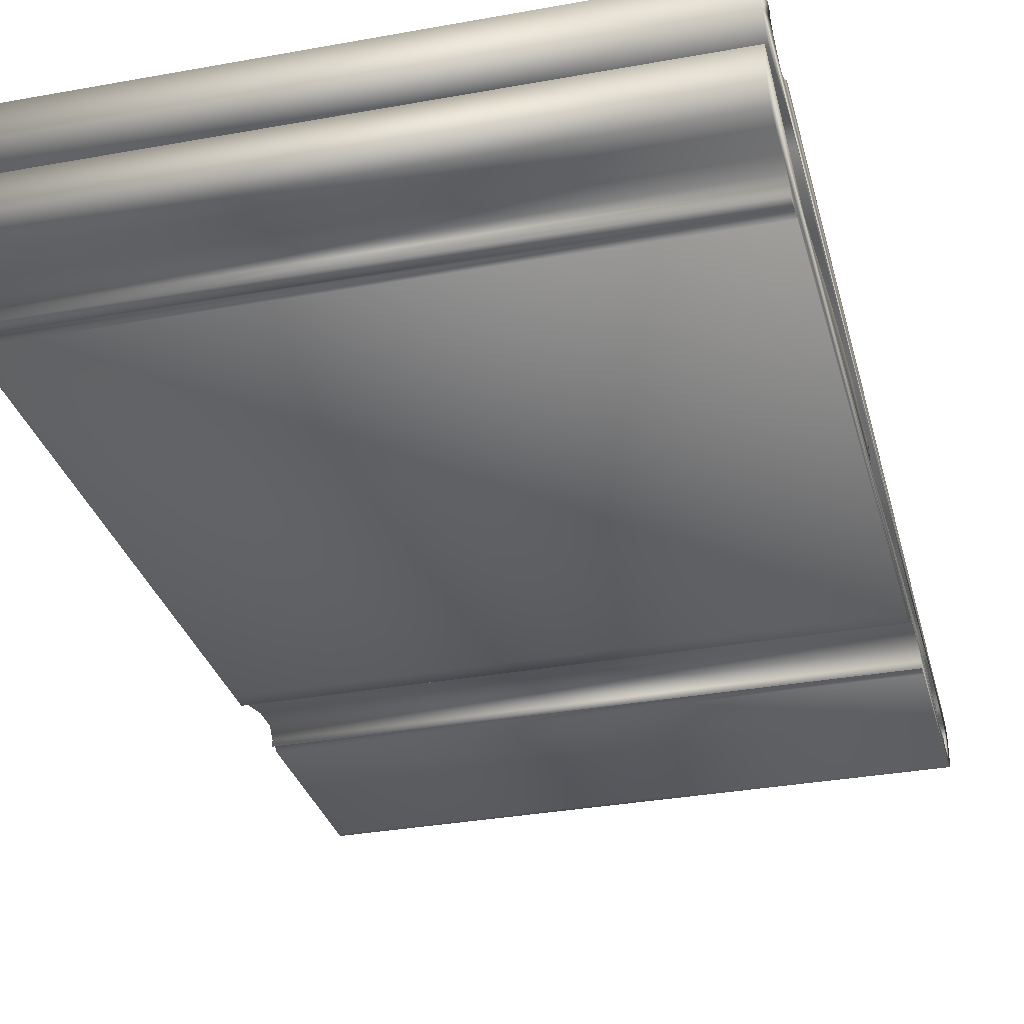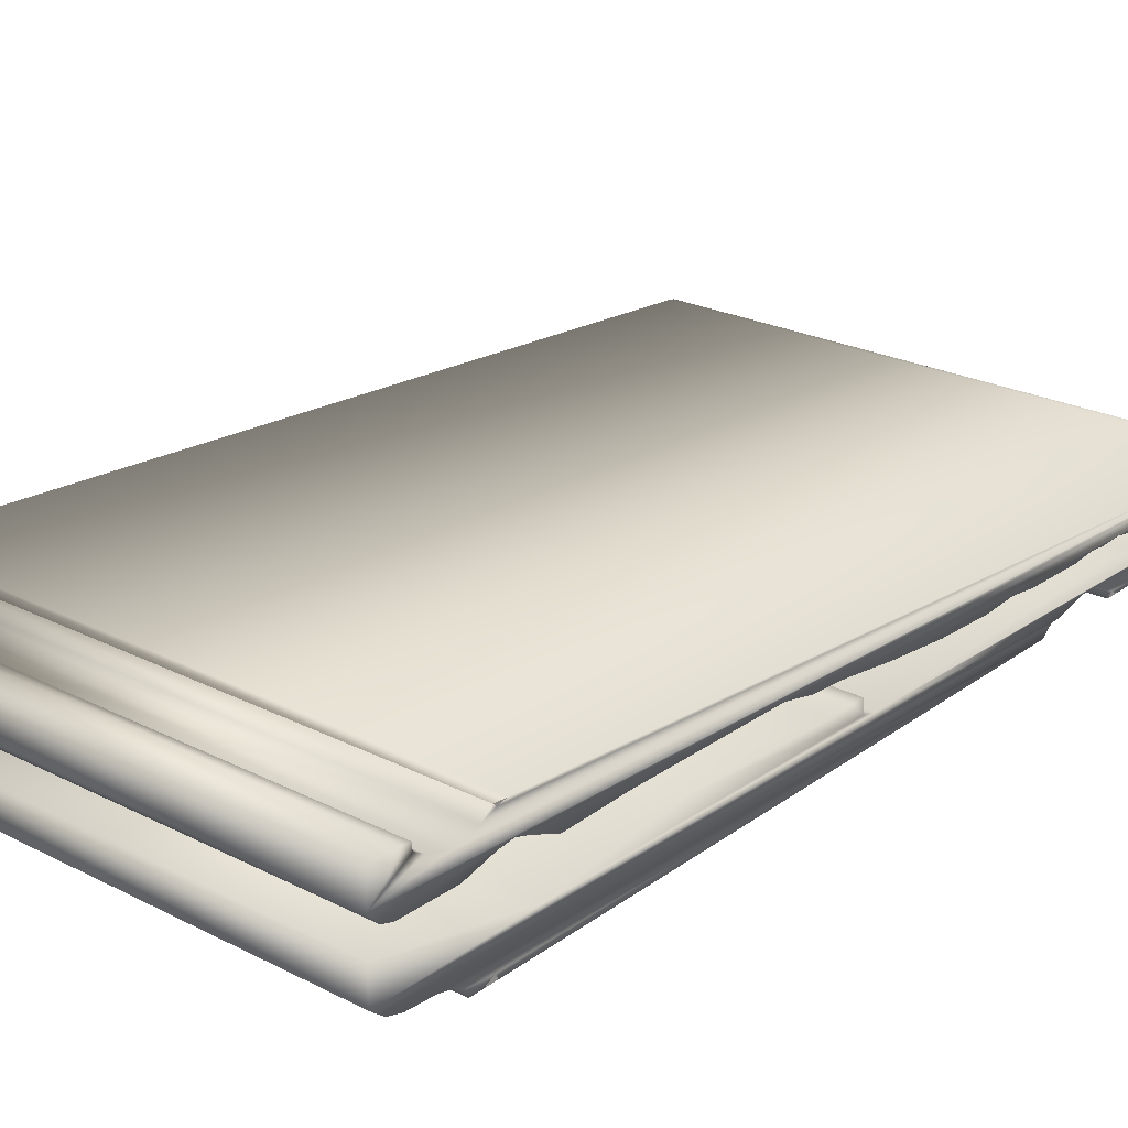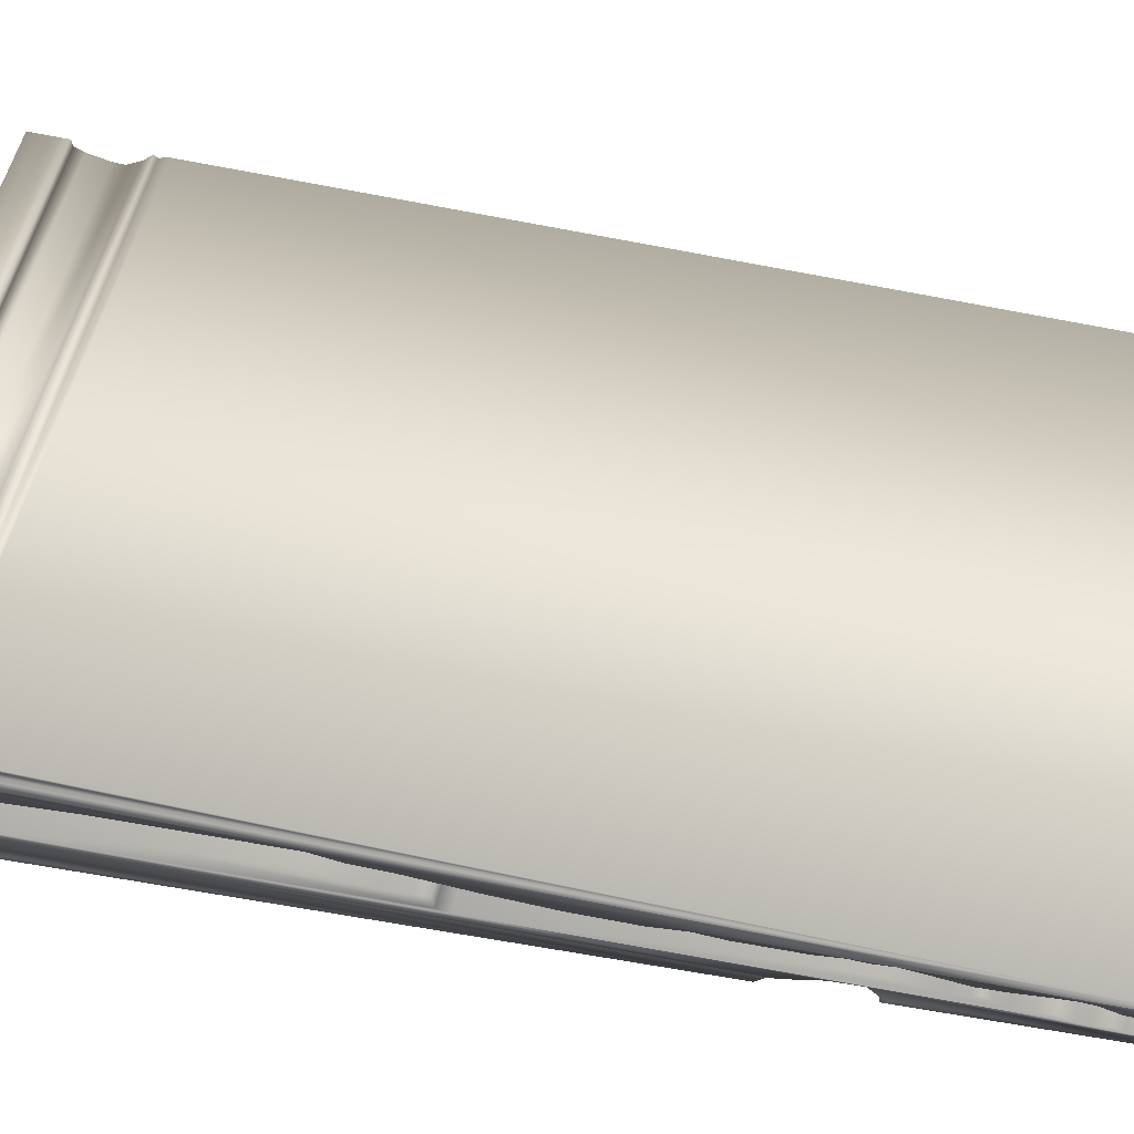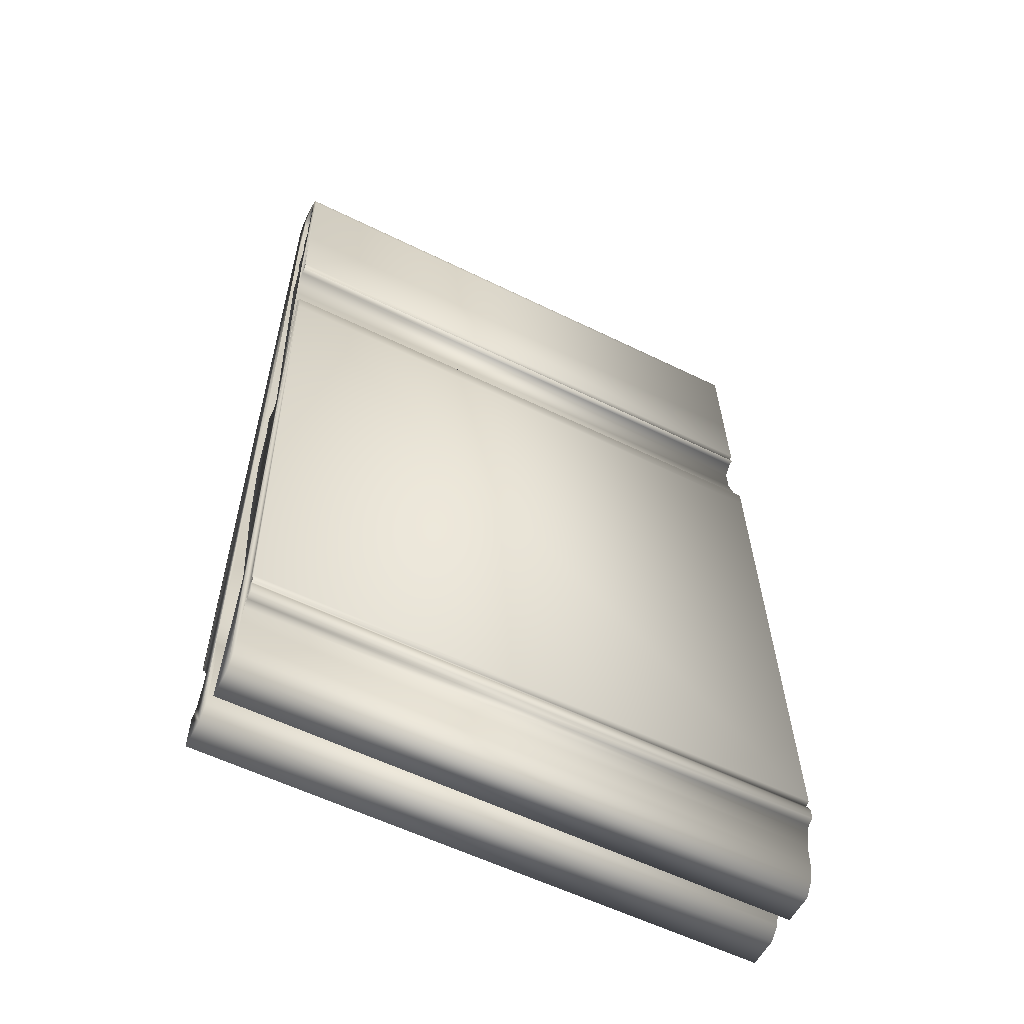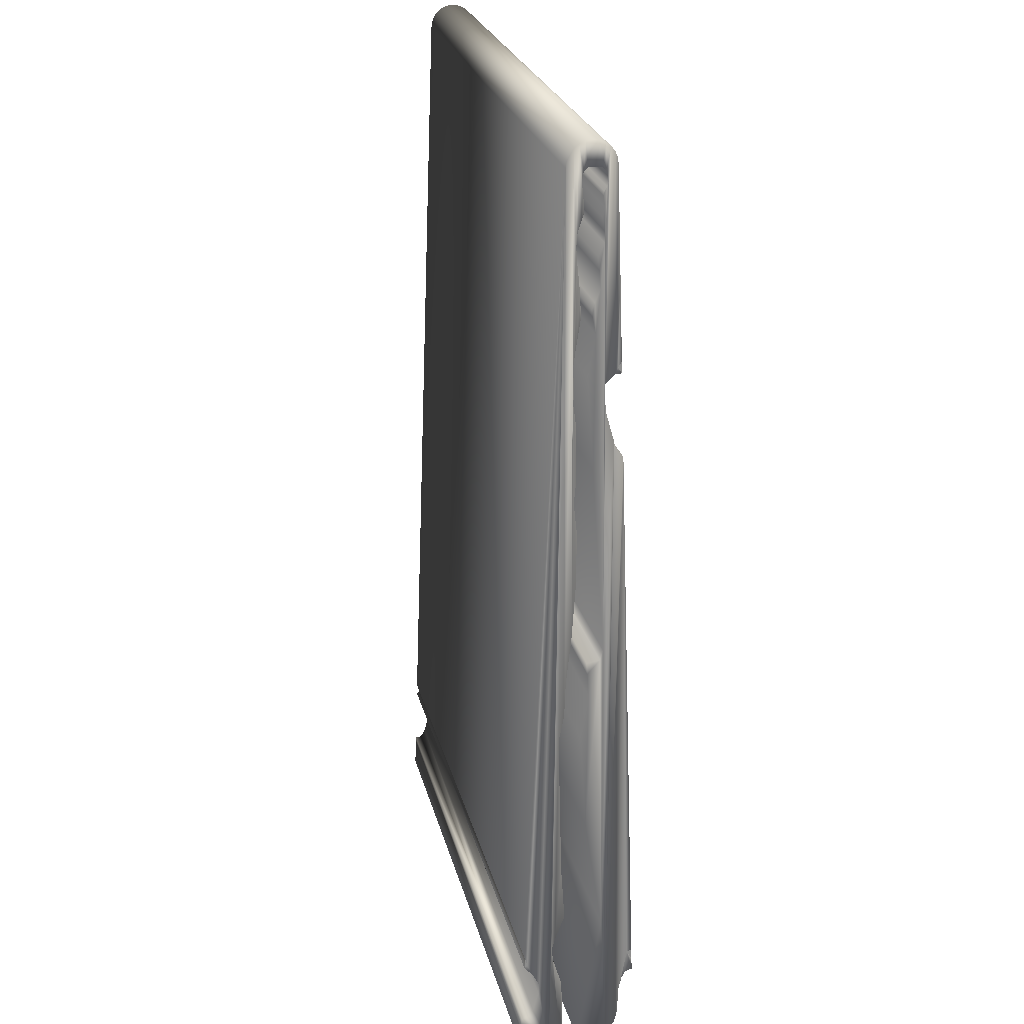
<metadata>
{"format":"obj","ext":"obj","renderer":"f3d","projection":"perspective","resolution":1024,"background":"white","views":[{"elev":-32.6,"azim":14.2,"up":"+Z"},{"elev":23.0,"azim":41.3,"up":"+Z"},{"elev":51.5,"azim":102.1,"up":"+Z"},{"elev":-56.9,"azim":152.8,"up":"+Y"},{"elev":25.7,"azim":76.3,"up":"+Y"}]}
</metadata>
<code>
o Group_031
v 0.1515 0.1543 -0.01941
v 0.1515 0.1575 -0.01718
v 0.1515 0.1608 -0.01915
v 0.1515 -0.2056 0.02829
v 0.1515 -0.2074 0.02993
v 0.1515 -0.2007 0.02966
v 0.1515 -0.2126 -0.03408
v 0.1515 -0.2069 -0.03109
v 0.1515 -0.2057 -0.03381
v -0.1638 0.1543 -0.01941
v 0.1515 0.154 -0.01586
v -0.1638 0.154 -0.01586
v 0.1515 0.2534 -0.01026
v -0.1638 0.2566 -0.009704
v -0.1638 0.2534 -0.01026
v -0.1638 -0.1973 0.01408
v 0.1515 -0.1902 0.01211
v 0.1515 -0.1973 0.01408
v -0.1638 -0.2581 0.008689
v 0.1515 -0.2638 0.01511
v -0.1638 -0.2638 0.01511
v 0.1515 -0.2519 0.007117
v 0.1515 -0.2581 0.008689
v -0.1638 -0.2519 0.007117
v 0.1515 -0.2379 0.007523
v -0.1638 0.2133 0.00465
v 0.1515 0.222 0.005339
v 0.1515 0.2133 0.00465
v -0.1638 -0.2338 -0.02645
v 0.1515 -0.2251 -0.02826
v 0.1515 -0.2338 -0.02645
v 0.1515 0.2588 -0.009066
v -0.1638 0.2612 -0.007177
v -0.1638 0.2588 -0.009066
v -0.1638 -0.2567 -0.02432
v 0.1515 -0.2488 -0.02627
v 0.1515 -0.2567 -0.02432
v -0.1638 -0.2057 0.01282
v 0.1515 -0.2057 0.01282
v -0.1638 -0.2222 0.007976
v 0.1515 -0.2222 0.007976
v 0.1515 -0.2638 0.03218
v -0.1638 -0.2482 0.03157
v -0.1638 -0.2638 0.03218
v 0.1515 -0.2482 0.03157
v -0.1638 -0.2439 0.03139
v -0.1638 0.2288 0.004828
v 0.1515 0.235 0.003066
v 0.1515 0.2288 0.004828
v 0.1515 0.2492 -0.008185
v -0.1638 0.2513 -0.009604
v -0.1638 0.2492 -0.008185
v -0.1638 0.2517 0.002725
v 0.1515 0.2574 0.002752
v 0.1515 0.2517 0.002725
v -0.1638 0.271 0.007319
v 0.1515 0.2731 0.004597
v -0.1638 0.2731 0.004597
v -0.1638 0.1668 0.005197
v 0.1515 0.182 0.002972
v 0.1515 0.1668 0.005197
v 0.1515 -0.2433 0.02759
v -0.1638 -0.2384 0.02487
v -0.1638 -0.2433 0.02759
v 0.1515 -0.2132 0.02507
v -0.1638 -0.2074 0.02993
v -0.1638 -0.2132 0.02507
v -0.1638 -0.2638 -0.01905
v 0.1515 -0.2638 -0.001972
v -0.1638 -0.2638 -0.001972
v -0.1638 -0.1836 -0.0151
v 0.1515 0.2614 2.3e-05
v -0.1638 0.2614 2.3e-05
v -0.1638 0.222 0.005339
v -0.1638 0.2617 0.01117
v -0.1638 -0.2007 0.02966
v -0.1638 0.1902 0.002711
v 0.1515 0.1972 0.002917
v 0.1515 0.1902 0.002711
v 0.1515 -0.2207 0.02123
v -0.1638 -0.2207 0.02123
v 0.1515 0.2513 -0.009604
v 0.1515 0.2262 -0.00926
v -0.1638 0.2291 -0.008812
v -0.1638 0.2262 -0.00926
v -0.1638 -0.2488 -0.02627
v 0.1515 -0.01766 -0.004168
v -0.1638 -0.0109 -0.003721
v -0.1638 -0.01766 -0.004168
v 0.1515 -0.114 -0.004679
v -0.1638 -0.05702 -0.001048
v -0.1638 -0.114 -0.004679
v 0.1515 0.2744 0.001429
v -0.1638 0.2744 0.001429
v -0.1638 0.2749 -0.001972
v 0.1515 0.2744 -0.005372
v -0.1638 0.2744 -0.005372
v 0.1515 0.2749 -0.001972
v -0.1638 -0.04208 0.008382
v 0.1515 -0.02212 0.007693
v 0.1515 -0.04208 0.008382
v 0.1515 -0.2268 0.0217
v -0.1638 -0.2268 0.0217
v -0.1638 0.2651 -0.01466
v 0.1515 0.2683 -0.01335
v 0.1515 0.2651 -0.01466
v -0.1638 0.1608 -0.01915
v 0.1515 0.2031 -0.01745
v -0.1638 0.1575 -0.01718
v -0.1638 0.1864 0.002312
v 0.1515 0.1864 0.002312
v 0.1515 0.2617 0.01117
v -0.1638 0.2651 0.01072
v -0.1638 -0.2196 -0.03436
v 0.1515 -0.2209 -0.03037
v -0.1638 -0.2209 -0.03037
v 0.1515 0.1489 -0.01064
v -0.1638 0.1489 -0.01064
v -0.1638 0.1172 -0.01613
v 0.1515 0.1346 -0.01125
v 0.1515 0.1172 -0.01613
v -0.1638 0.1133 -0.01632
v 0.1515 0.1133 -0.01632
v 0.1515 -0.2384 0.02487
v -0.1638 0.14 0.005788
v 0.1515 0.1483 0.005296
v 0.1515 0.14 0.005788
v -0.1638 0.08422 0.0047
v 0.1515 0.09838 0.003527
v 0.1515 0.08422 0.0047
v -0.1638 -0.2056 0.02829
v 0.1515 0.2683 0.009407
v -0.1638 0.2683 0.009407
v -0.1638 0.06753 0.002828
v 0.1515 0.06753 0.002828
v -0.1638 0.2405 0.001525
v 0.1515 0.2405 0.001525
v 0.1515 0.2566 -0.009704
v -0.1638 0.1972 0.002917
v -0.1638 0.09838 0.003527
v 0.1515 0.128 0.004136
v -0.1638 0.1483 0.005296
v 0.1515 0.1588 0.006224
v 0.1515 0.2165 -0.005836
v -0.1638 0.2233 -0.0089
v -0.1638 0.2165 -0.005836
v -0.1638 0.1082 -0.02125
v 0.1515 0.1082 -0.02125
v -0.1638 -0.2251 -0.02826
v -0.1638 0.1588 0.006224
v -0.1638 0.2373 0.002113
v 0.1515 0.2373 0.002113
v 0.1515 0.2651 0.01072
v -0.1638 0.09819 -0.02165
v 0.1515 0.09819 -0.02165
v -0.1638 -0.2057 -0.03381
v -0.1638 -0.2126 -0.03408
v -0.1638 -0.2069 -0.03109
v 0.1515 -0.2439 0.03139
v 0.1515 -0.05745 0.01128
v 0.1515 -0.142 0.008958
v 0.1515 -0.1751 0.006695
v 0.1515 0.271 0.007319
v 0.1515 0.006862 0.004808
v 0.1515 0.03812 0.002855
v 0.1515 0.2597 0.002125
v 0.1515 0.2731 -0.00854
v 0.1515 0.2612 -0.007177
v 0.1515 0.271 -0.01126
v 0.1515 0.2233 -0.0089
v 0.1515 -0.00377 -0.01263
v 0.1515 0.1995 -0.007367
v 0.1515 0.1761 -0.005365
v 0.1515 0.1025 -0.005231
v 0.1515 0.1539 -0.001657
v 0.1515 0.1929 -0.004556
v 0.1515 0.1856 -0.003462
v 0.1515 0.1894 -0.002996
v 0.1515 0.2094 -0.006556
v 0.1515 -0.1836 -0.0151
v 0.1515 -0.009914 -0.01117
v 0.1515 -0.03128 -0.005065
v 0.1515 -0.05702 -0.001048
v 0.1515 -0.0109 -0.003721
v 0.1515 -0.2638 -0.01905
v 0.1515 -0.2196 -0.03436
v 0.1515 0.241 -0.008749
v 0.1515 0.2291 -0.008812
v 0.1515 0.247 -0.00778
v 0.1515 0.2361 -0.00771
v 0.1515 0.2617 -0.01511
v -0.1638 0.235 0.003066
v -0.1638 0.128 0.004136
v -0.1638 0.247 -0.00778
v -0.1638 0.241 -0.008749
v -0.1638 0.2361 -0.00771
v -0.1638 -0.02212 0.007693
v -0.1638 0.006862 0.004808
v -0.1638 0.03812 0.002855
v -0.1638 0.1539 -0.001657
v -0.1638 0.1025 -0.005231
v -0.1638 0.2731 -0.00854
v -0.1638 0.271 -0.01126
v -0.1638 0.1929 -0.004556
v -0.1638 0.1894 -0.002996
v -0.1638 -0.00377 -0.01263
v -0.1638 -0.03128 -0.005065
v -0.1638 -0.009914 -0.01117
v -0.1638 0.1346 -0.01125
v -0.1638 0.1761 -0.005365
v -0.1638 0.1995 -0.007367
v -0.1638 0.2617 -0.01511
v -0.1638 0.2094 -0.006556
v -0.1638 0.2031 -0.01745
v -0.1638 -0.142 0.008958
v -0.1638 -0.05745 0.01128
v -0.1638 0.182 0.002972
v -0.1638 -0.2379 0.007523
v -0.1638 -0.1902 0.01211
v -0.1638 0.2574 0.002752
v -0.1638 0.2597 0.002125
v -0.1638 0.1856 -0.003462
v -0.1638 -0.1751 0.006695
v -0.1638 0.2683 -0.01335
f 1 2 3
f 4 5 6
f 7 8 9
f 10 11 12
f 13 14 15
f 16 17 18
f 19 20 21
f 19 22 23
f 24 25 22
f 26 27 28
f 29 30 31
f 32 33 34
f 35 36 37
f 38 18 39
f 40 39 41
f 42 43 44
f 45 46 43
f 21 42 44
f 47 48 49
f 50 51 52
f 53 54 55
f 56 57 58
f 59 60 61
f 62 63 64
f 65 66 67
f 68 69 70
f 69 71 70
f 33 72 73
f 74 49 27
f 6 75 76
f 77 78 79
f 80 67 81
f 82 15 51
f 83 84 85
f 86 31 36
f 87 88 89
f 90 91 92
f 58 93 94
f 95 96 97
f 94 98 95
f 99 100 101
f 102 81 103
f 104 105 106
f 107 108 3
f 109 3 2
f 110 79 111
f 112 113 75
f 114 115 116
f 12 117 118
f 119 120 121
f 122 121 123
f 124 103 63
f 125 126 127
f 46 62 64
f 128 129 130
f 5 131 66
f 132 56 133
f 134 130 135
f 136 55 137
f 138 34 14
f 139 28 78
f 140 141 129
f 142 143 126
f 144 145 146
f 147 123 148
f 149 115 30
f 150 61 143
f 151 137 152
f 153 133 113
f 154 148 155
f 156 155 9
f 157 8 7
f 156 8 158
f 4 65 112
f 4 112 6
f 112 80 20
f 20 102 124
f 20 62 159
f 20 45 42
f 18 20 23
f 39 23 41
f 25 23 22
f 18 160 112
f 161 17 162
f 112 101 153
f 153 163 132
f 163 100 164
f 143 164 127
f 130 164 165
f 130 165 135
f 127 129 141
f 126 143 127
f 163 27 57
f 57 49 48
f 57 55 54
f 48 137 55
f 57 166 93
f 93 72 98
f 72 96 98
f 167 168 32
f 169 32 138
f 169 13 117
f 13 83 117
f 117 170 171
f 171 172 173
f 174 173 175
f 173 176 177
f 177 176 178
f 179 170 144
f 120 171 121
f 180 171 181
f 181 90 180
f 90 182 183
f 87 181 184
f 185 180 69
f 123 185 148
f 185 155 148
f 31 37 36
f 8 31 30
f 8 115 186
f 8 186 7
f 155 8 9
f 83 187 188
f 82 189 187
f 188 187 190
f 117 105 169
f 105 191 106
f 108 11 2
f 1 2 11
f 108 2 3
f 143 28 27
f 61 78 28
f 79 60 111
f 192 152 48
f 4 76 131
f 193 127 141
f 187 194 195
f 190 195 196
f 197 164 100
f 198 165 164
f 199 135 165
f 174 200 201
f 114 7 186
f 202 169 203
f 178 204 205
f 170 85 145
f 171 201 206
f 182 89 207
f 181 206 208
f 209 117 120
f 97 167 202
f 180 92 71
f 175 210 200
f 88 181 208
f 10 2 1
f 183 207 91
f 176 211 204
f 212 106 191
f 172 213 211
f 214 191 108
f 215 160 161
f 216 101 160
f 189 52 194
f 217 111 60
f 218 41 25
f 21 43 46
f 21 64 63
f 21 103 81
f 75 81 67
f 67 76 75
f 67 66 131
f 16 75 219
f 216 75 99
f 75 133 99
f 133 197 99
f 197 150 198
f 74 56 58
f 47 58 192
f 220 58 94
f 221 94 73
f 73 95 33
f 33 97 202
f 33 203 34
f 14 203 15
f 15 12 118
f 203 104 12
f 104 214 12
f 109 214 107
f 10 12 109
f 15 85 51
f 118 145 85
f 211 206 210
f 210 201 200
f 204 210 222
f 204 222 205
f 145 213 146
f 206 209 119
f 71 119 68
f 71 68 70
f 68 122 147
f 68 154 35
f 29 154 158
f 158 154 156
f 149 158 116
f 116 157 114
f 35 29 86
f 208 71 207
f 207 92 91
f 208 89 88
f 85 195 51
f 51 194 52
f 84 196 195
f 192 53 151
f 151 53 136
f 150 26 59
f 59 139 217
f 217 77 110
f 125 150 142
f 128 125 193
f 128 193 140
f 199 128 134
f 219 215 223
f 21 38 19
f 38 218 19
f 19 218 24
f 219 162 17
f 223 161 162
f 173 222 210
f 177 205 222
f 179 146 213
f 224 169 105
f 73 166 221
f 220 166 54
f 68 37 185
f 188 196 84
f 10 1 11
f 13 138 14
f 16 219 17
f 19 23 20
f 19 24 22
f 24 218 25
f 26 74 27
f 29 149 30
f 32 168 33
f 35 86 36
f 38 16 18
f 40 38 39
f 42 45 43
f 45 159 46
f 21 20 42
f 47 192 48
f 50 82 51
f 53 220 54
f 56 163 57
f 59 217 60
f 62 124 63
f 65 5 66
f 68 185 69
f 69 180 71
f 33 168 72
f 74 47 49
f 6 112 75
f 77 139 78
f 80 65 67
f 82 13 15
f 83 188 84
f 86 29 31
f 87 184 88
f 90 183 91
f 58 57 93
f 95 98 96
f 94 93 98
f 99 197 100
f 102 80 81
f 104 224 105
f 107 214 108
f 109 107 3
f 110 77 79
f 112 153 113
f 114 186 115
f 12 11 117
f 119 209 120
f 122 119 121
f 124 102 103
f 125 142 126
f 46 159 62
f 128 140 129
f 5 4 131
f 132 163 56
f 134 128 130
f 136 53 55
f 138 32 34
f 139 26 28
f 140 193 141
f 142 150 143
f 144 170 145
f 147 122 123
f 149 116 115
f 150 59 61
f 151 136 137
f 153 132 133
f 154 147 148
f 156 154 155
f 157 158 8
f 156 9 8
f 4 5 65
f 112 65 80
f 20 80 102
f 20 124 62
f 20 159 45
f 18 112 20
f 39 18 23
f 25 41 23
f 18 17 160
f 161 160 17
f 112 160 101
f 153 101 163
f 163 101 100
f 143 163 164
f 130 127 164
f 127 130 129
f 163 143 27
f 57 27 49
f 57 48 55
f 48 152 137
f 57 54 166
f 93 166 72
f 72 168 96
f 167 96 168
f 169 167 32
f 169 138 13
f 13 82 83
f 117 83 170
f 171 170 172
f 174 171 173
f 173 172 176
f 179 172 170
f 120 117 171
f 180 121 171
f 181 182 90
f 87 182 181
f 185 121 180
f 123 121 185
f 185 37 155
f 31 155 37
f 8 155 31
f 8 30 115
f 83 82 187
f 82 50 189
f 117 11 105
f 105 11 191
f 108 191 11
f 143 61 28
f 61 60 78
f 79 78 60
f 192 151 152
f 4 6 76
f 193 125 127
f 187 189 194
f 190 187 195
f 197 198 164
f 198 199 165
f 199 134 135
f 174 175 200
f 114 157 7
f 202 167 169
f 178 176 204
f 170 83 85
f 171 174 201
f 182 87 89
f 181 171 206
f 209 118 117
f 97 96 167
f 180 90 92
f 175 173 210
f 88 184 181
f 10 109 2
f 183 182 207
f 176 172 211
f 212 104 106
f 172 179 213
f 214 212 191
f 215 216 160
f 216 99 101
f 189 50 52
f 217 110 111
f 218 40 41
f 21 44 43
f 21 46 64
f 21 63 103
f 75 21 81
f 67 131 76
f 16 21 75
f 216 219 75
f 75 113 133
f 133 56 197
f 197 56 150
f 74 150 56
f 47 74 58
f 220 192 58
f 221 220 94
f 73 94 95
f 33 95 97
f 33 202 203
f 14 34 203
f 15 203 12
f 203 224 104
f 104 212 214
f 109 12 214
f 15 118 85
f 118 206 145
f 211 145 206
f 210 206 201
f 204 211 210
f 145 211 213
f 206 118 209
f 71 206 119
f 68 119 122
f 68 147 154
f 29 35 154
f 149 29 158
f 116 158 157
f 208 206 71
f 207 71 92
f 208 207 89
f 85 84 195
f 51 195 194
f 192 220 53
f 150 74 26
f 59 26 139
f 217 139 77
f 125 198 150
f 128 198 125
f 199 198 128
f 219 216 215
f 21 16 38
f 38 40 218
f 219 223 162
f 223 215 161
f 173 177 222
f 177 178 205
f 179 144 146
f 224 203 169
f 73 72 166
f 220 221 166
f 68 35 37
f 188 190 196

</code>
